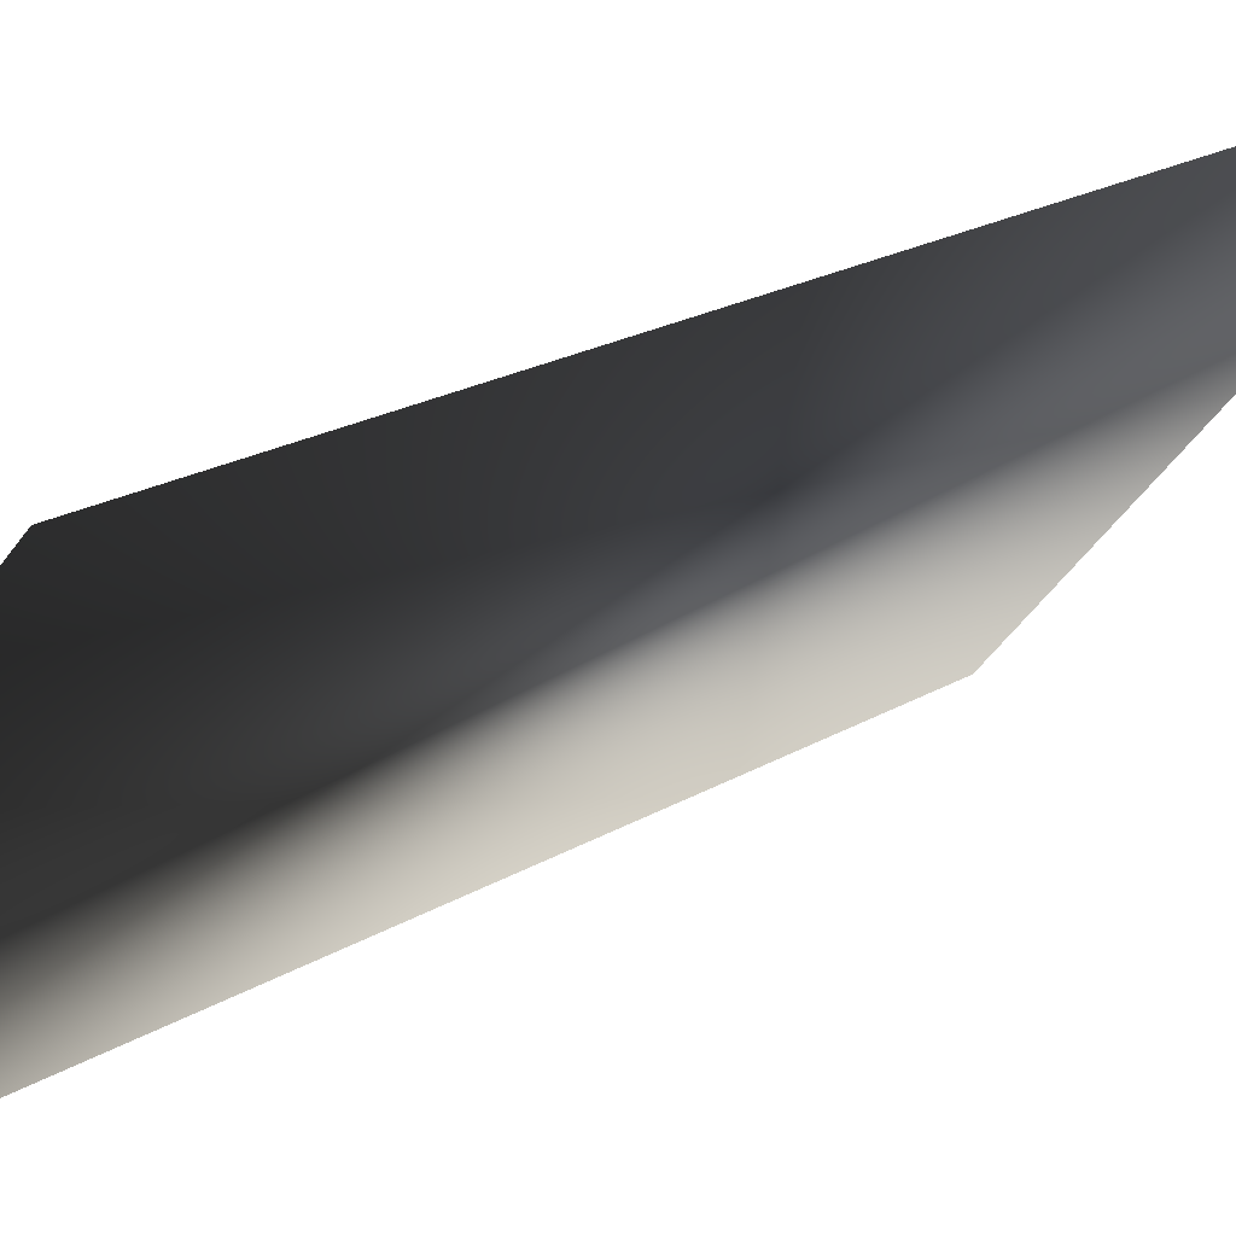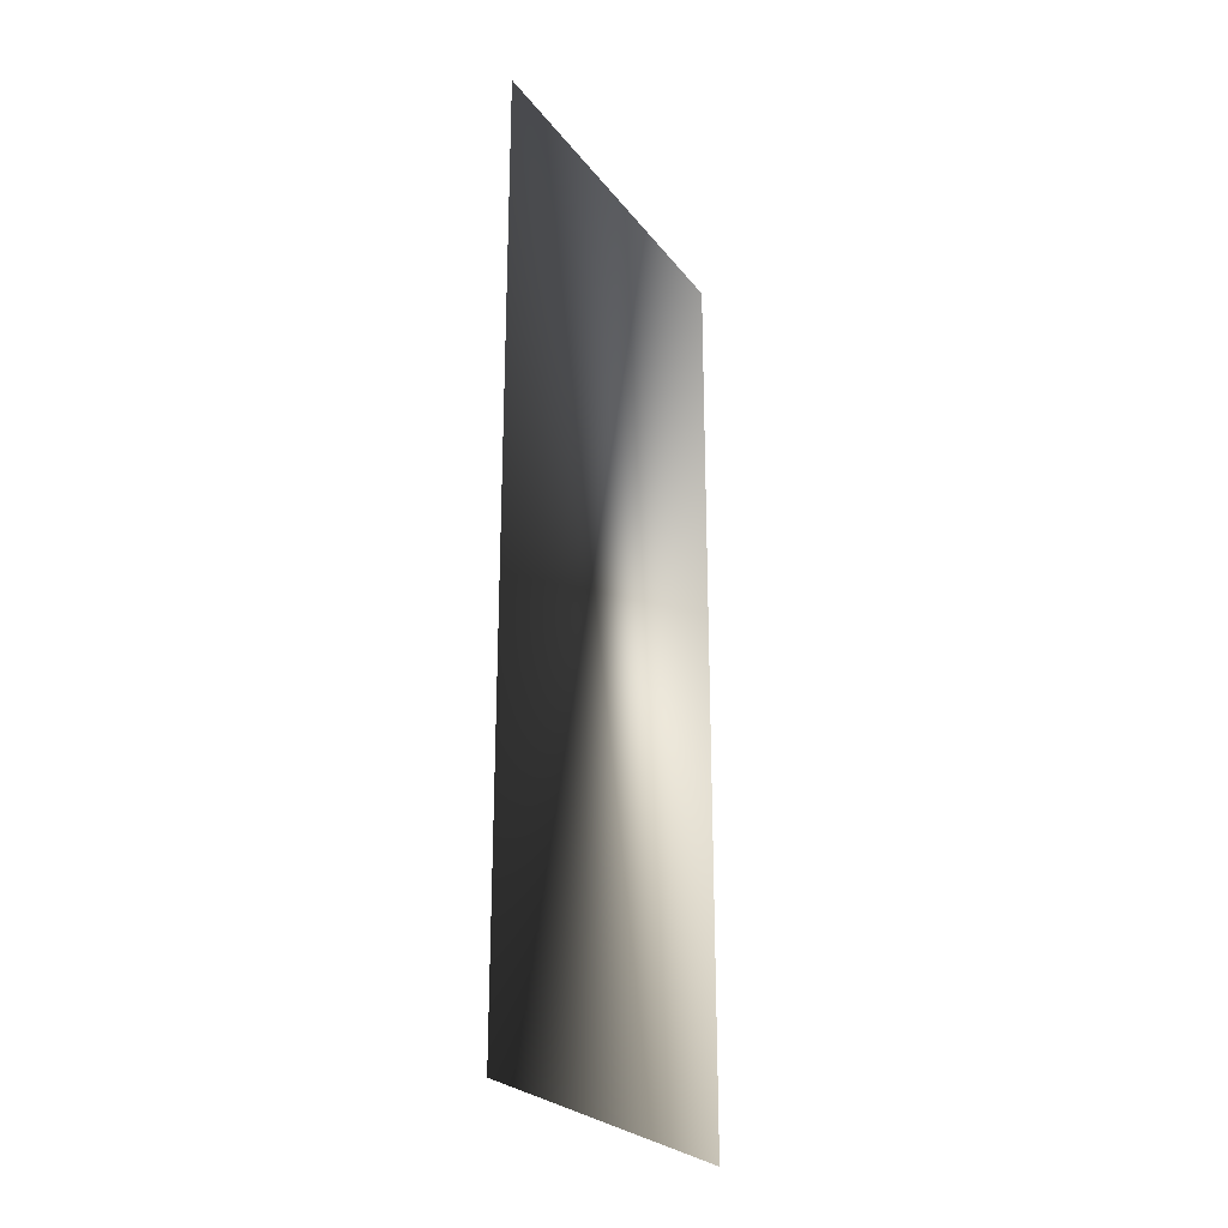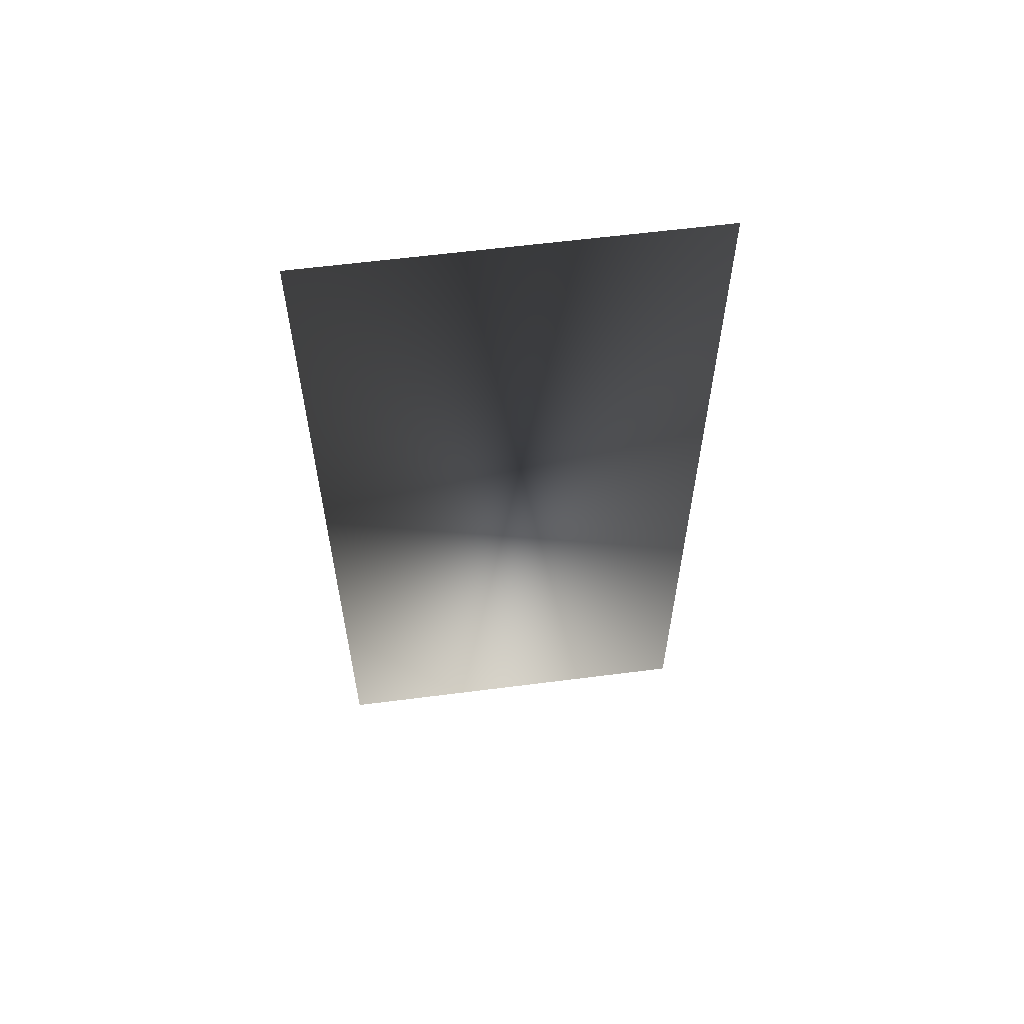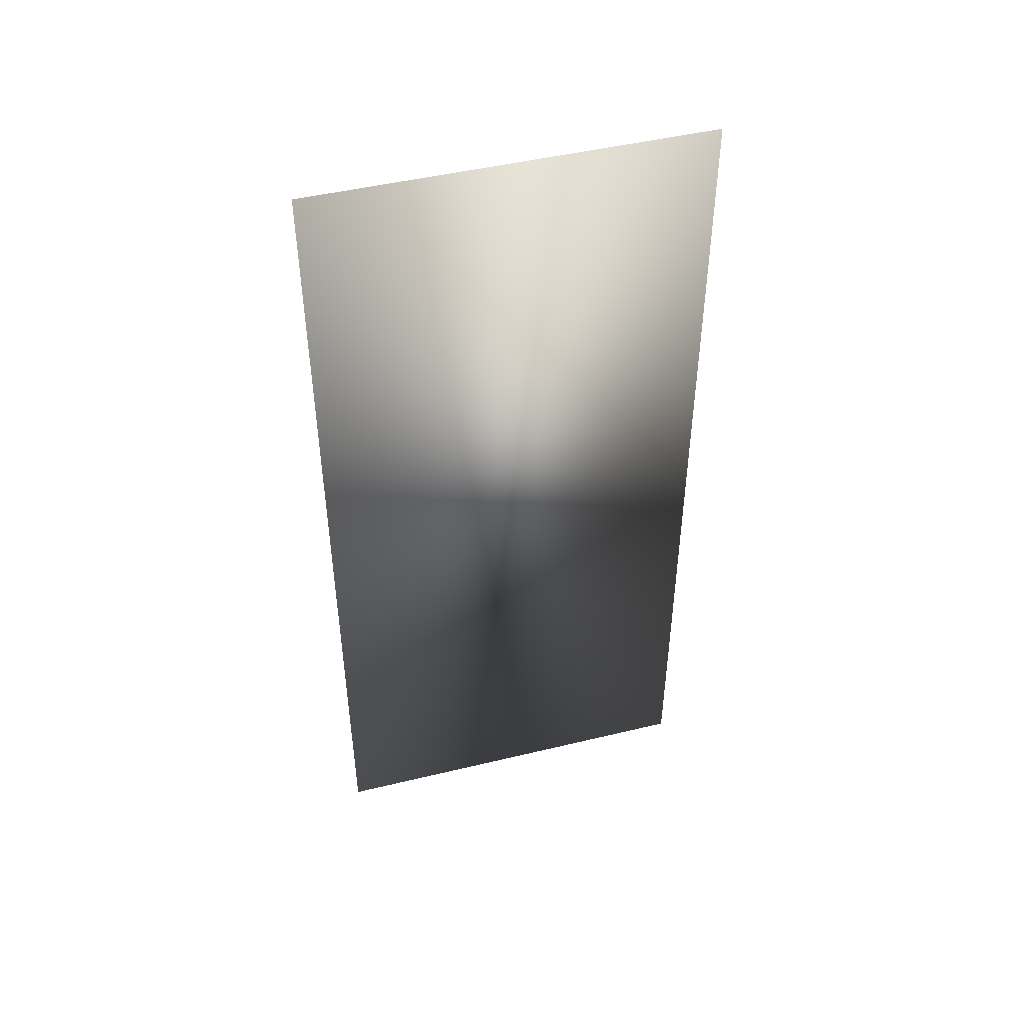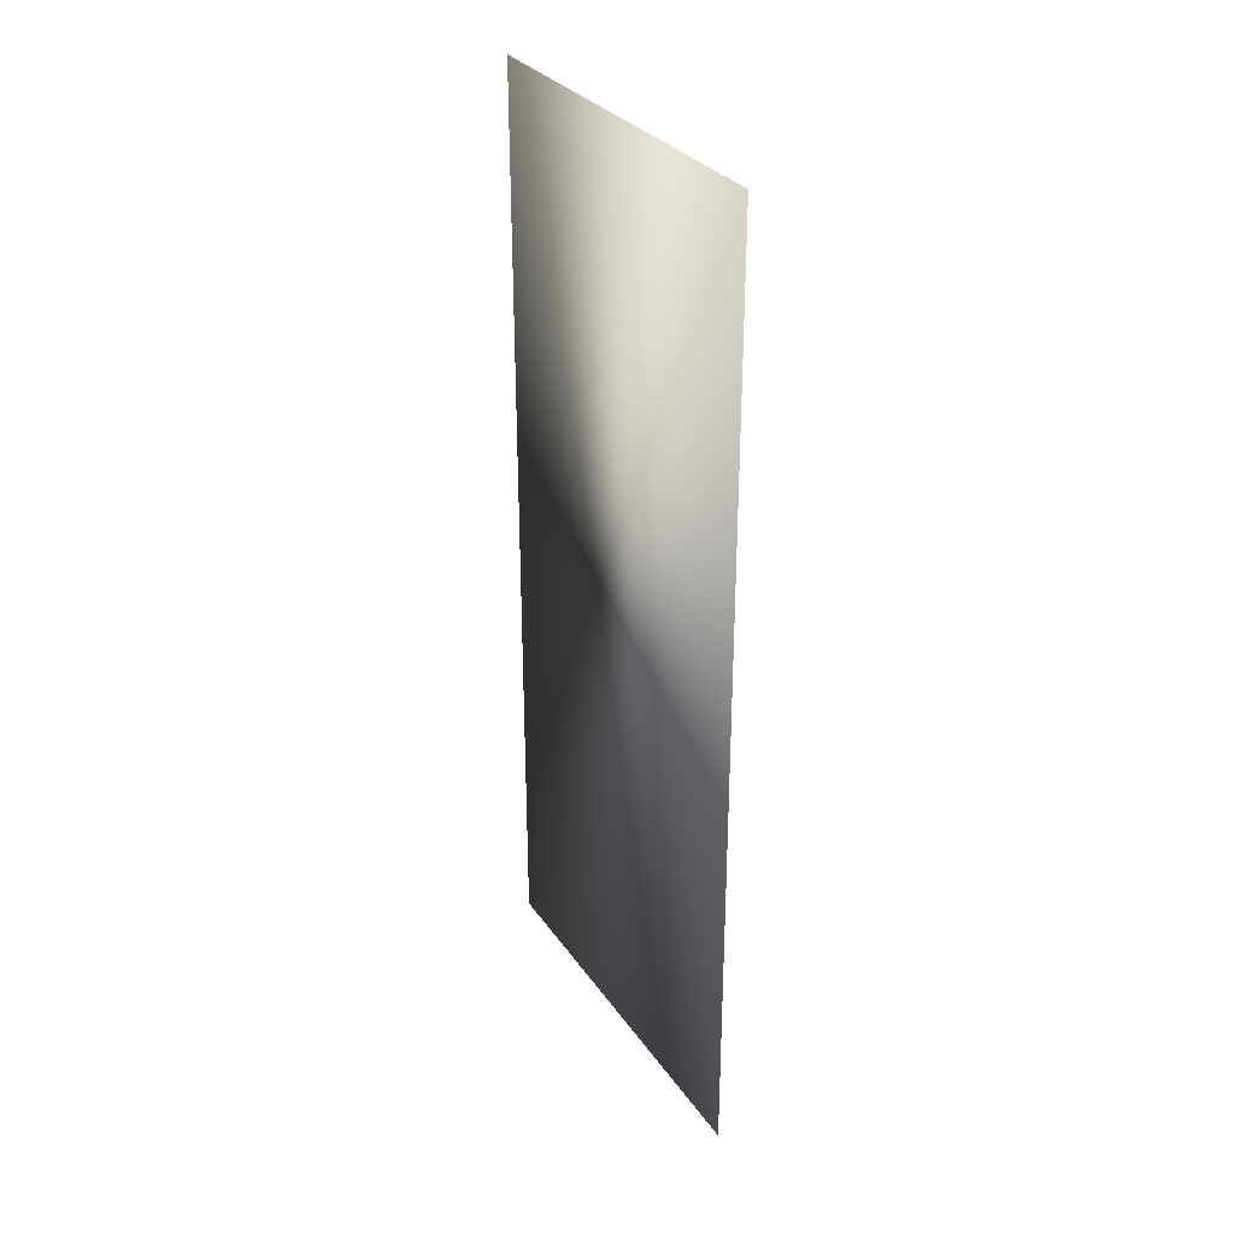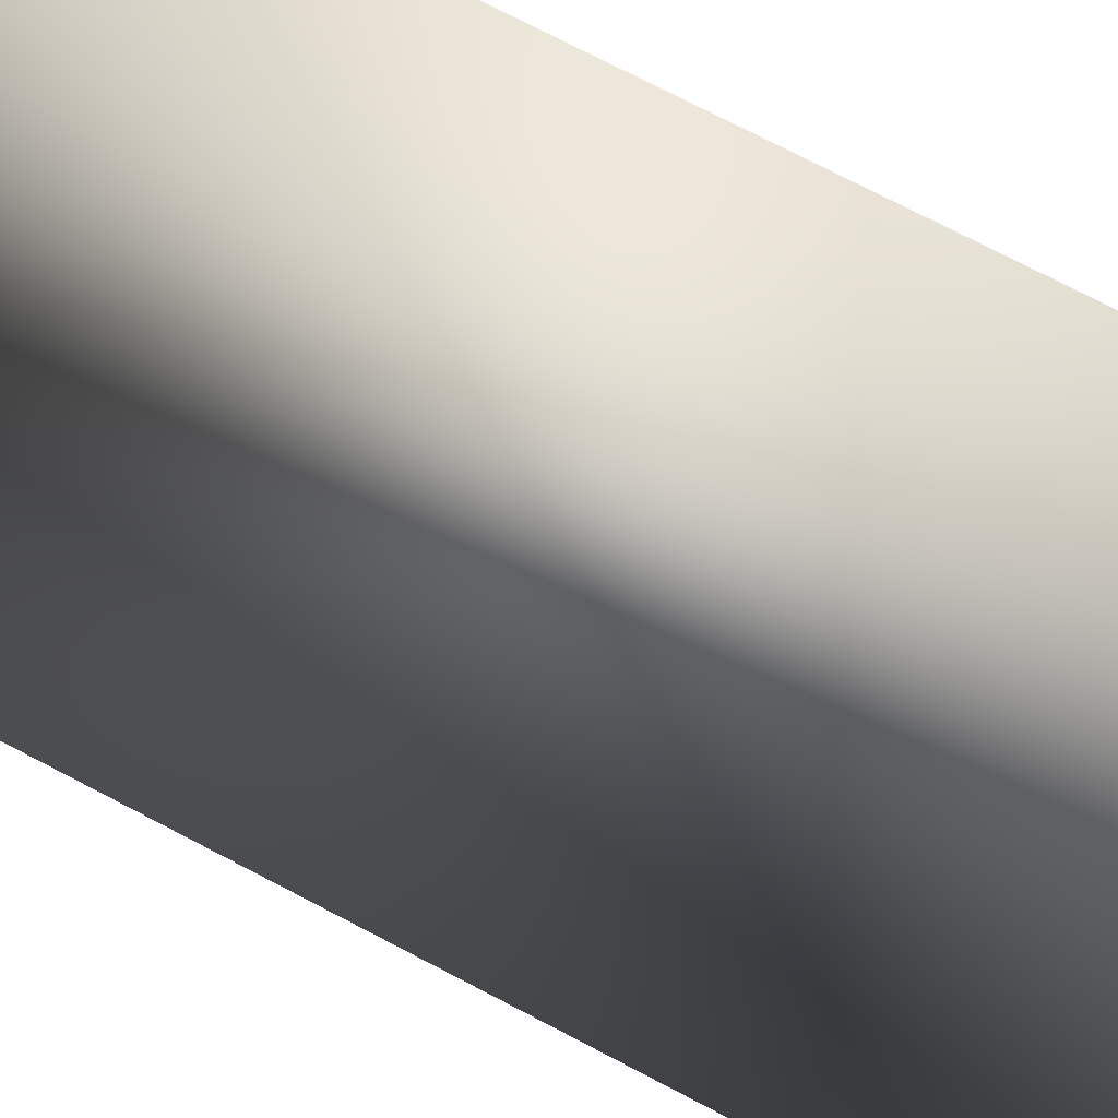
<metadata>
{"format":"obj","ext":"obj","renderer":"f3d","projection":"perspective","resolution":1024,"background":"white","views":[{"elev":15.4,"azim":-145.3,"up":"+Z"},{"elev":-24.9,"azim":166.6,"up":"+Y"},{"elev":60.2,"azim":-138.9,"up":"+Y"},{"elev":47.2,"azim":33.3,"up":"+Y"},{"elev":30.2,"azim":110.3,"up":"+Y"},{"elev":71.7,"azim":117.9,"up":"+Z"}]}
</metadata>
<code>
o #ID119
v -0.2415 0.3521 0.1959
v -0.1561 0.05499 0.09905
v -0.2415 0.05499 0.1959
v -0.1561 0.3521 0.09905
v -0.1561 0.3521 0.09905
v -0.2415 0.3521 0.1959
v -0.1561 0.05499 0.09905
v -0.2415 0.05499 0.1959
f 1 2 3
f 2 1 4
f 5 6 7
f 8 7 6

</code>
